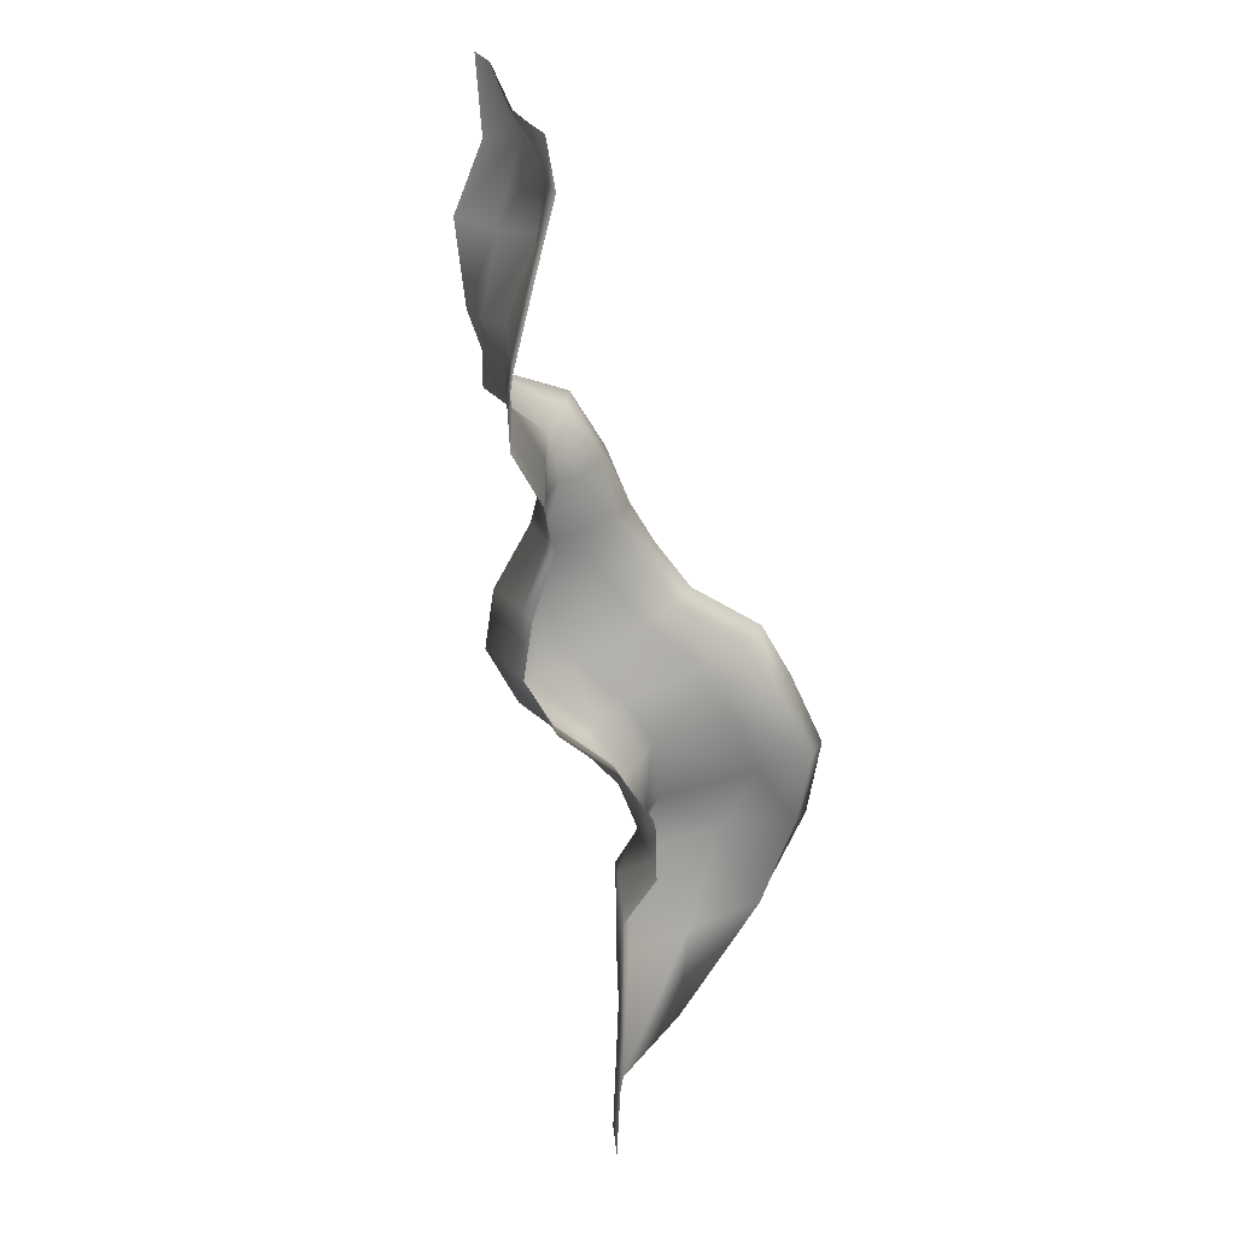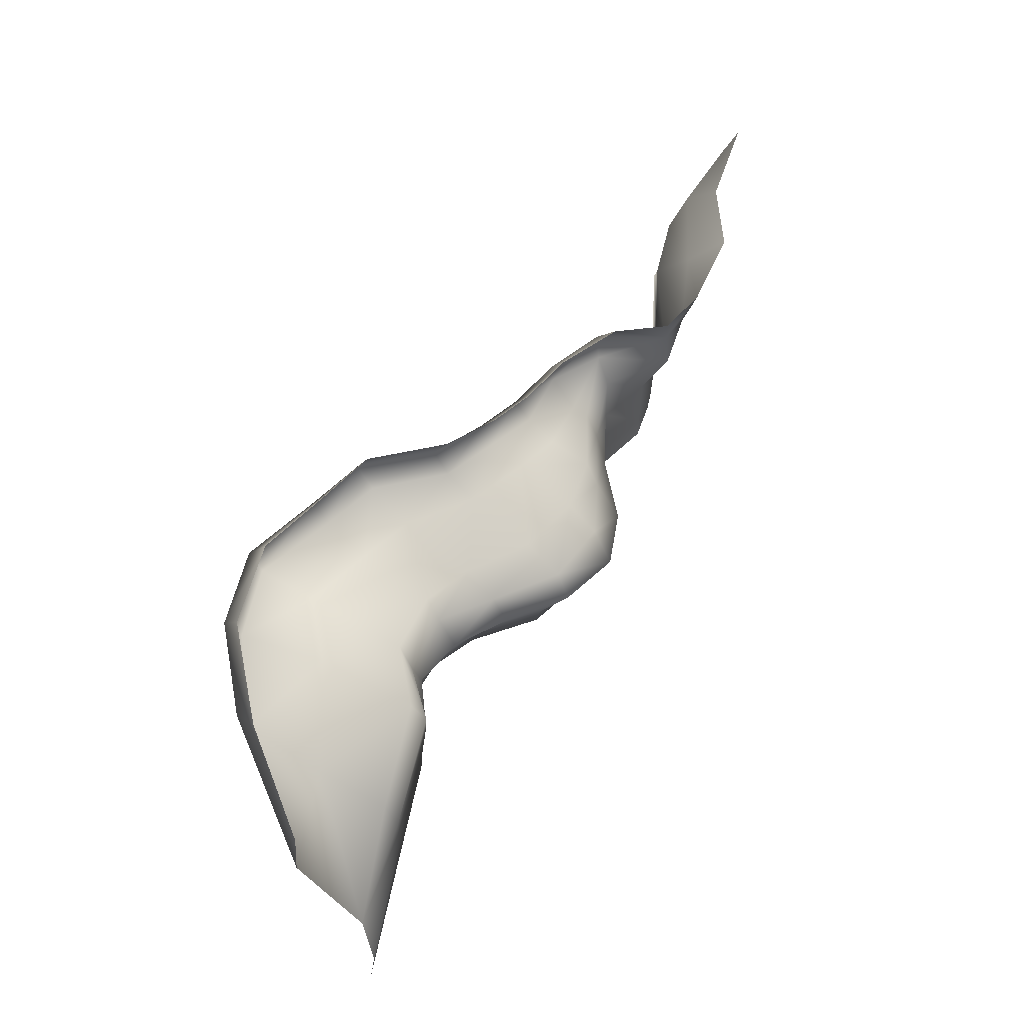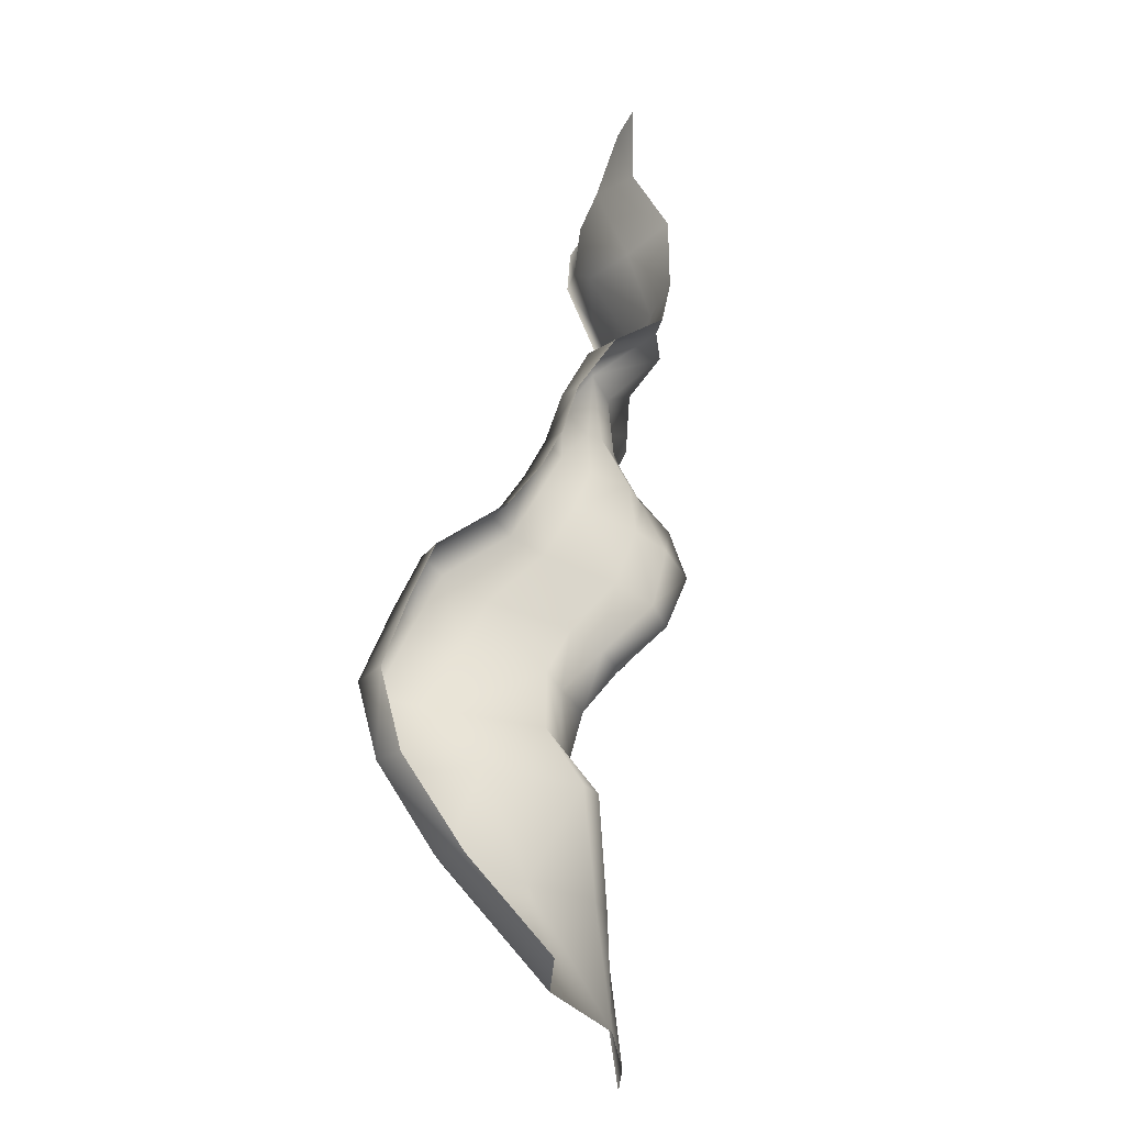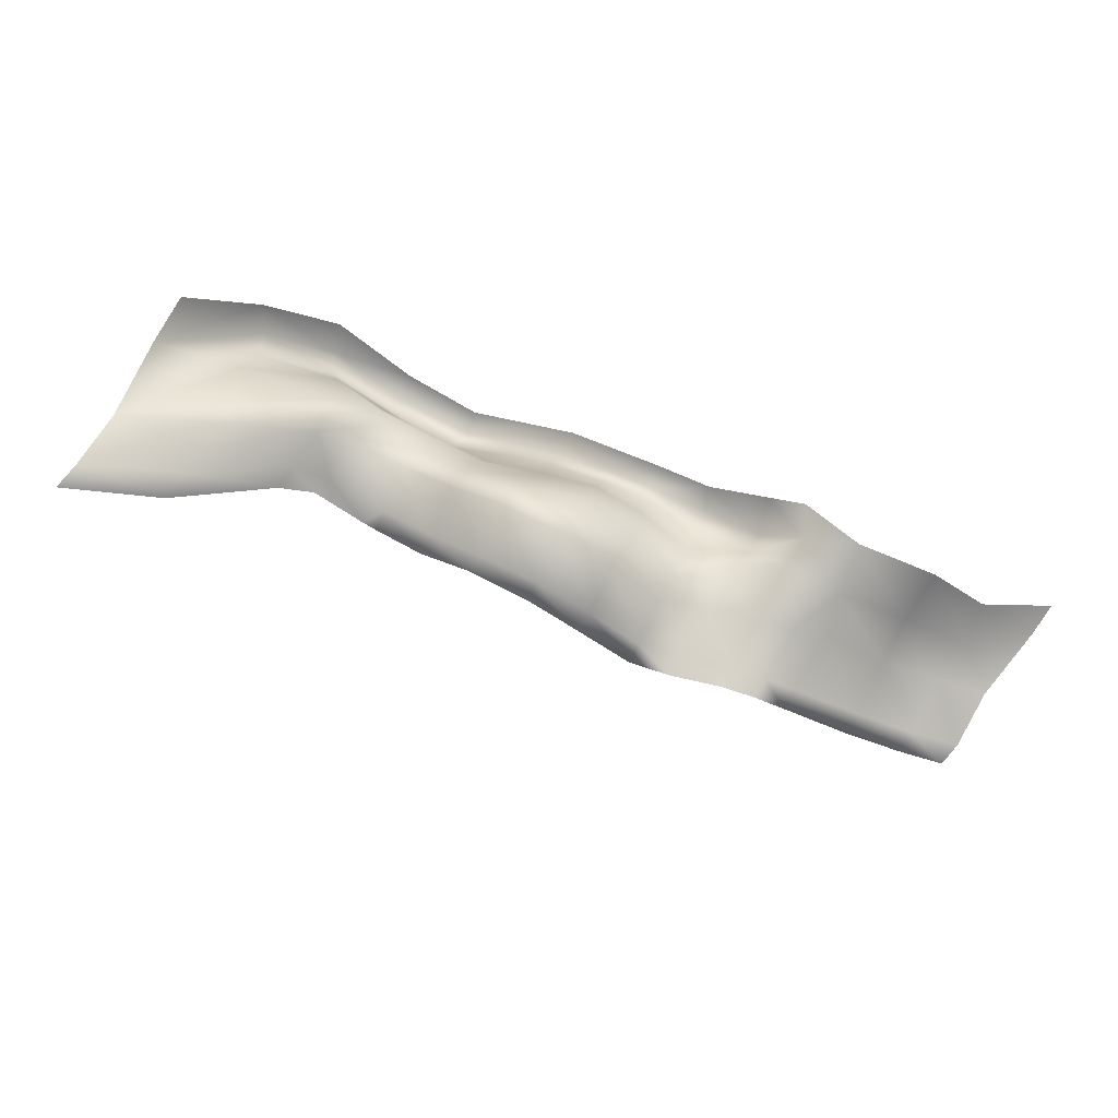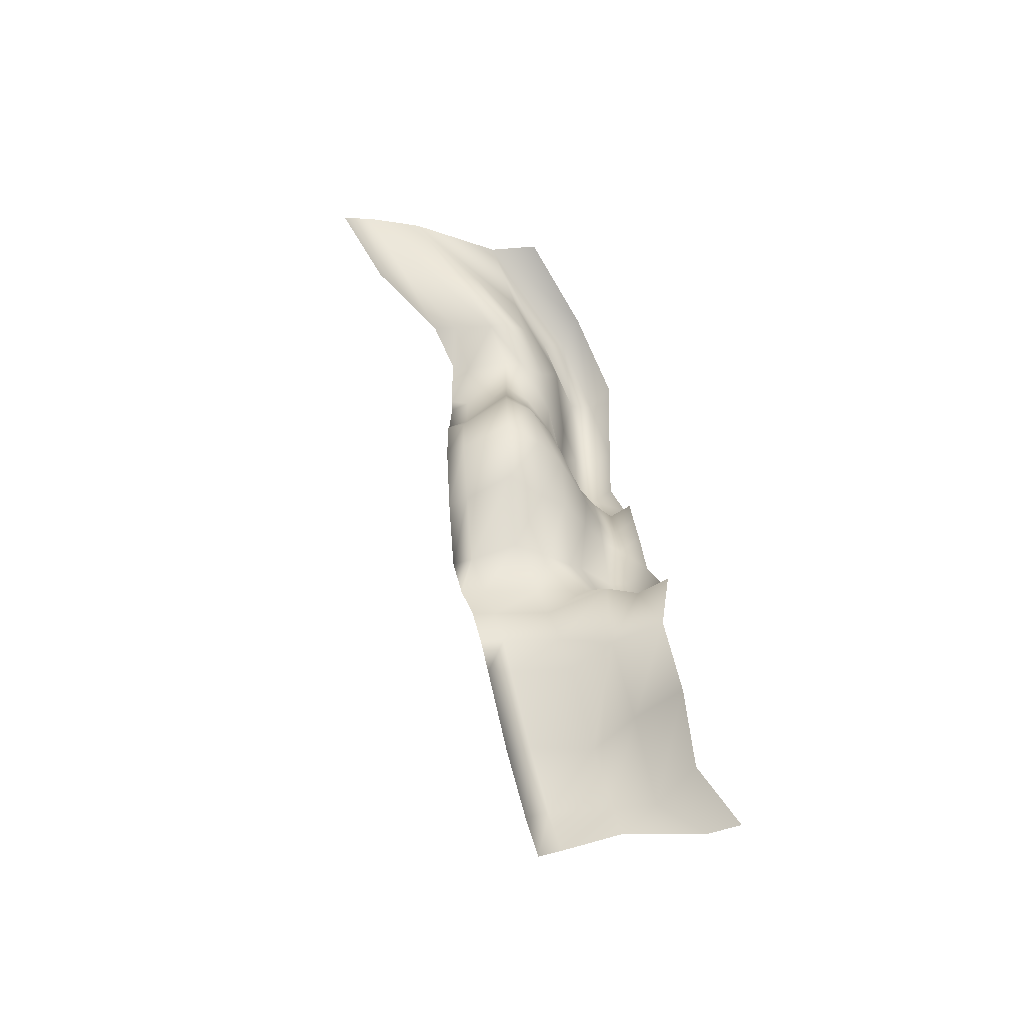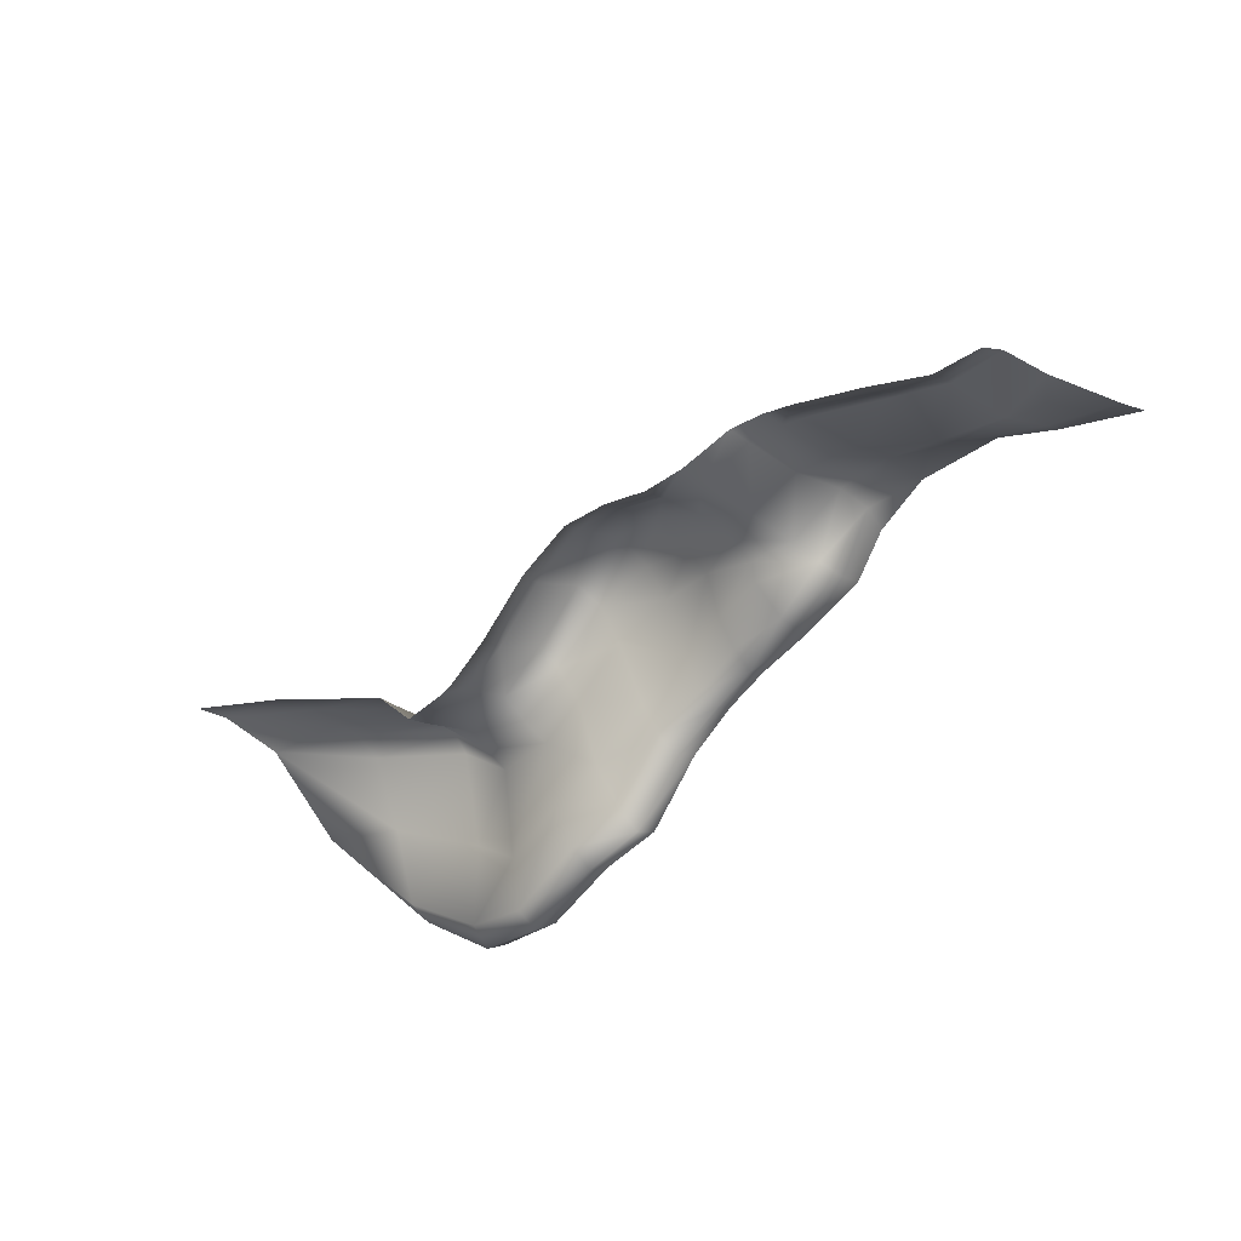
<metadata>
{"format":"obj","ext":"obj","renderer":"f3d","projection":"perspective","resolution":1024,"background":"white","views":[{"elev":-56.4,"azim":106.3,"up":"+Y"},{"elev":49.3,"azim":-55.7,"up":"+Y"},{"elev":47.3,"azim":-79.9,"up":"+Y"},{"elev":75.3,"azim":29.4,"up":"+Z"},{"elev":37.9,"azim":89.3,"up":"+Z"},{"elev":-51.7,"azim":51.6,"up":"+Z"}]}
</metadata>
<code>
g Line14
v 273.6 337.6 -1.314e+04
v 148.8 306.2 -1.313e+04
v 152.3 366.7 -1.311e+04
v 285.3 398.3 -1.311e+04
v -192.7 270.8 -1.292e+04
v -8.226 320.4 -1.303e+04
v -8.47 257.6 -1.304e+04
v -197.9 209.3 -1.293e+04
v -278 190 -1.289e+04
v -274.7 251.1 -1.288e+04
v -510.5 198.1 -1.29e+04
v -371 227.8 -1.287e+04
v -371 166.9 -1.287e+04
v -510.5 133.4 -1.29e+04
v -623 162.6 -1.288e+04
v -623.5 108.9 -1.289e+04
v -774.4 150.2 -1.277e+04
v -776.7 96.89 -1.279e+04
v -935 139.7 -1.27e+04
v -931.8 89.78 -1.272e+04
v -1110 136.7 -1.274e+04
v -1110 88.95 -1.275e+04
v -1275 144.4 -1.284e+04
v -1110 136.7 -1.274e+04
v -1110 88.95 -1.275e+04
v -1274 88.13 -1.286e+04
v -1424 93.77 -1.29e+04
v -1426 145.8 -1.288e+04
v -1469 93.77 -1.29e+04
v -1620 93.77 -1.286e+04
v -1601 147 -1.286e+04
v -1686 35.78 -1.275e+04
v -1917 -152.2 -1.268e+04
v -1908 -66.88 -1.268e+04
v -1620 93.77 -1.286e+04
v -1683 103.3 -1.275e+04
v -2142 -197.8 -1.259e+04
v -1908 -66.88 -1.268e+04
v -1917 -152.2 -1.268e+04
v -1601 147 -1.286e+04
v -2157 -281.9 -1.26e+04
f 39 37 38
f 37 39 41
f 4 1 3
f 2 3 1
f 3 2 6
f 7 6 2
f 6 7 5
f 8 5 7
f 5 8 10
f 9 10 8
f 10 9 12
f 13 12 9
f 12 13 11
f 14 11 13
f 11 14 15
f 16 15 14
f 15 16 17
f 18 17 16
f 17 18 19
f 20 19 18
f 20 21 19
f 21 20 22
f 24 25 23
f 26 23 25
f 23 26 28
f 27 28 26
f 28 27 29
f 31 29 30
f 29 31 28
f 40 35 36
f 32 36 35
f 36 32 34
f 33 34 32
v -931.8 270.7 -1.262e+04
v -776.7 277.8 -1.269e+04
v -774.4 150.2 -1.277e+04
v -623 162.6 -1.288e+04
v -935 139.7 -1.27e+04
v -629.3 289.8 -1.283e+04
v -1110 269.9 -1.265e+04
v -1275 144.4 -1.284e+04
v -1426 145.8 -1.288e+04
v -1429 270.4 -1.281e+04
v -1110 136.7 -1.274e+04
v 281.6 551.4 -1.305e+04
v 155.3 536.1 -1.309e+04
v 179.5 650.1 -1.305e+04
v -510.5 198.1 -1.29e+04
v -510.5 351.7 -1.29e+04
v -371 227.8 -1.287e+04
v -1275 269 -1.275e+04
v -1110 269.9 -1.265e+04
v -1110 136.7 -1.274e+04
v -510.5 488.2 -1.29e+04
v -374.2 538.5 -1.278e+04
v -368.3 378.2 -1.286e+04
v -623.5 381.8 -1.286e+04
v -776.7 369.7 -1.276e+04
v -926.8 362.6 -1.268e+04
v -208.2 546.3 -1.283e+04
v -16.38 599.8 -1.293e+04
v -8.47 493 -1.304e+04
v 319.2 765.7 -1.301e+04
v -1105 343.5 -1.268e+04
v -1276 335.1 -1.279e+04
v -1105 343.5 -1.268e+04
v -184.4 439.5 -1.29e+04
v -272.3 408.8 -1.288e+04
v 152.5 747.8 -1.294e+04
v 326 849 -1.297e+04
v -370.1 626.1 -1.279e+04
v -228 682.8 -1.278e+04
v -493 556.5 -1.295e+04
v -623.5 449.4 -1.29e+04
v -776.7 437.4 -1.28e+04
v -934.3 430.3 -1.276e+04
v -1109 411.1 -1.279e+04
v -1274 402.7 -1.287e+04
v -1109 411.1 -1.279e+04
v -1426 341.7 -1.287e+04
v -1426 409.3 -1.291e+04
v 152.3 366.7 -1.311e+04
v -8.226 320.4 -1.303e+04
v -5.244 720 -1.282e+04
v -649.3 483.2 -1.293e+04
v -813.6 503.1 -1.29e+04
v -951.3 511 -1.292e+04
v -1110 486 -1.297e+04
v -1274 465.4 -1.308e+04
v -1110 486 -1.297e+04
v -2142 -29.45 -1.262e+04
v -1986 310.3 -1.285e+04
v -1914 175.2 -1.27e+04
v 285.3 398.3 -1.311e+04
v -192.7 270.8 -1.292e+04
v -1601 147 -1.286e+04
v -1577 270 -1.282e+04
v -1683 103.3 -1.275e+04
v -1908 -66.88 -1.268e+04
v -1895 32.44 -1.268e+04
v -1673 222.6 -1.274e+04
v -1591 328.6 -1.284e+04
v -1901 97.14 -1.267e+04
v -274.7 251.1 -1.288e+04
v -1677 275.3 -1.273e+04
v -1696 331.2 -1.277e+04
v -1661 633.2 -1.326e+04
v -1669 573.6 -1.331e+04
v -1890 574.6 -1.322e+04
v -1905 641.9 -1.315e+04
v -1276 659.1 -1.321e+04
v -1274 600.4 -1.325e+04
v -1425 565.9 -1.329e+04
v -1428 624 -1.324e+04
v -1601 147 -1.286e+04
v -1673 222.6 -1.274e+04
v -1591 328.6 -1.284e+04
v -1591 396.2 -1.288e+04
v -1669 573.6 -1.331e+04
v -1661 633.2 -1.326e+04
v -821.1 556.9 -1.298e+04
v -656.5 569 -1.3e+04
v -957.3 555.9 -1.301e+04
v -1113 544.4 -1.306e+04
v -1274 541.7 -1.32e+04
v -1113 544.4 -1.306e+04
v -1426 453.5 -1.312e+04
v -1774 447 -1.299e+04
v -1638 468.9 -1.314e+04
v -1591 396.2 -1.288e+04
v -1638 468.9 -1.314e+04
v -1861 507.3 -1.319e+04
v -1663 514 -1.328e+04
v -2213 229.9 -1.276e+04
v -2053 480.4 -1.305e+04
v -2032 410.7 -1.304e+04
v -1425 507.8 -1.324e+04
v -1663 514 -1.328e+04
v -827.5 612.4 -1.302e+04
v -658.4 624.4 -1.3e+04
v -956.7 605.3 -1.305e+04
v -1109 602.2 -1.31e+04
v -1109 602.2 -1.31e+04
v -1908 -66.88 -1.268e+04
v -2142 -197.8 -1.259e+04
v -1895 32.44 -1.268e+04
v -2076 533.4 -1.297e+04
v -2053 480.4 -1.305e+04
v -2032 410.7 -1.304e+04
v -835.9 667.9 -1.297e+04
v -675.4 679.9 -1.296e+04
v -958.1 660.8 -1.3e+04
v -1107 659.9 -1.306e+04
v -511.6 711.8 -1.289e+04
v -484.9 626.5 -1.296e+04
v -407.6 710.7 -1.277e+04
v -2213 377.5 -1.274e+04
v -2076 533.4 -1.297e+04
v -1986 310.3 -1.285e+04
v -2142 -29.45 -1.262e+04
v -1107 659.9 -1.306e+04
f 152 153 154
f 168 154 153
f 144 167 142
f 168 142 167
f 142 143 144
f 166 142 165
f 142 166 143
f 48 46 52
f 46 48 42
f 72 42 48
f 42 72 67
f 84 67 72
f 67 84 66
f 83 66 84
f 66 83 65
f 82 65 83
f 65 82 62
f 81 62 82
f 62 81 63
f 79 63 81
f 63 79 68
f 80 68 79
f 68 80 69
f 92 69 80
f 69 92 55
f 81 163 79
f 70 75 68
f 76 68 75
f 68 76 63
f 64 63 76
f 63 64 62
f 57 62 64
f 62 57 65
f 47 65 57
f 65 47 66
f 43 66 47
f 66 43 67
f 42 67 43
f 71 53 55
f 54 55 53
f 55 54 69
f 70 69 54
f 69 70 68
f 46 42 44
f 43 44 42
f 44 43 45
f 47 45 43
f 45 47 56
f 57 56 47
f 56 57 58
f 64 58 57
f 58 64 112
f 76 112 64
f 112 76 103
f 75 103 76
f 103 75 91
f 70 91 75
f 91 70 90
f 54 90 70
f 90 54 102
f 53 102 54
f 77 55 92
f 55 77 71
f 78 71 77
f 160 150 169
f 150 160 149
f 158 149 160
f 149 158 147
f 159 147 158
f 147 159 148
f 163 148 159
f 148 163 130
f 81 130 163
f 130 81 93
f 82 93 81
f 93 82 94
f 83 94 82
f 94 83 95
f 84 95 83
f 95 84 85
f 72 85 84
f 147 148 130
f 130 93 129
f 94 129 93
f 129 94 131
f 95 131 94
f 131 95 96
f 85 96 95
f 96 132 131
f 149 132 150
f 132 149 131
f 147 131 149
f 131 147 129
f 130 129 147
f 79 164 80
f 164 79 162
f 163 162 79
f 162 163 159
f 87 74 73
f 60 73 74
f 73 60 59
f 61 59 60
f 59 61 49
f 51 59 49
f 59 51 73
f 88 73 51
f 73 88 86
f 89 86 88
f 86 89 97
f 135 97 89
f 97 135 133
f 145 133 135
f 133 145 120
f 121 120 145
f 120 121 119
f 122 119 121
f 128 122 127
f 121 127 122
f 127 121 146
f 145 146 121
f 146 145 135
f 139 135 89
f 135 139 146
f 49 50 51
f 105 51 50
f 51 105 88
f 110 88 105
f 88 110 89
f 138 89 110
f 89 138 139
f 50 104 105
f 124 105 104
f 105 124 110
f 119 161 120
f 151 120 161
f 120 151 133
f 134 133 151
f 133 134 97
f 98 97 134
f 97 98 86
f 87 86 98
f 86 87 73
f 108 106 107
f 106 108 109
f 111 109 108
f 109 111 113
f 101 113 111
f 113 101 114
f 100 114 101
f 114 100 136
f 157 136 100
f 136 157 140
f 156 140 157
f 140 156 117
f 155 117 156
f 117 155 118
f 100 101 99
f 111 99 101
f 99 111 108
f 123 106 109
f 109 113 125
f 126 125 113
f 113 114 126
f 136 126 114
f 126 136 137
f 140 137 136
f 140 141 137
f 141 140 116
f 117 116 140
f 116 117 115
f 118 115 117

</code>
